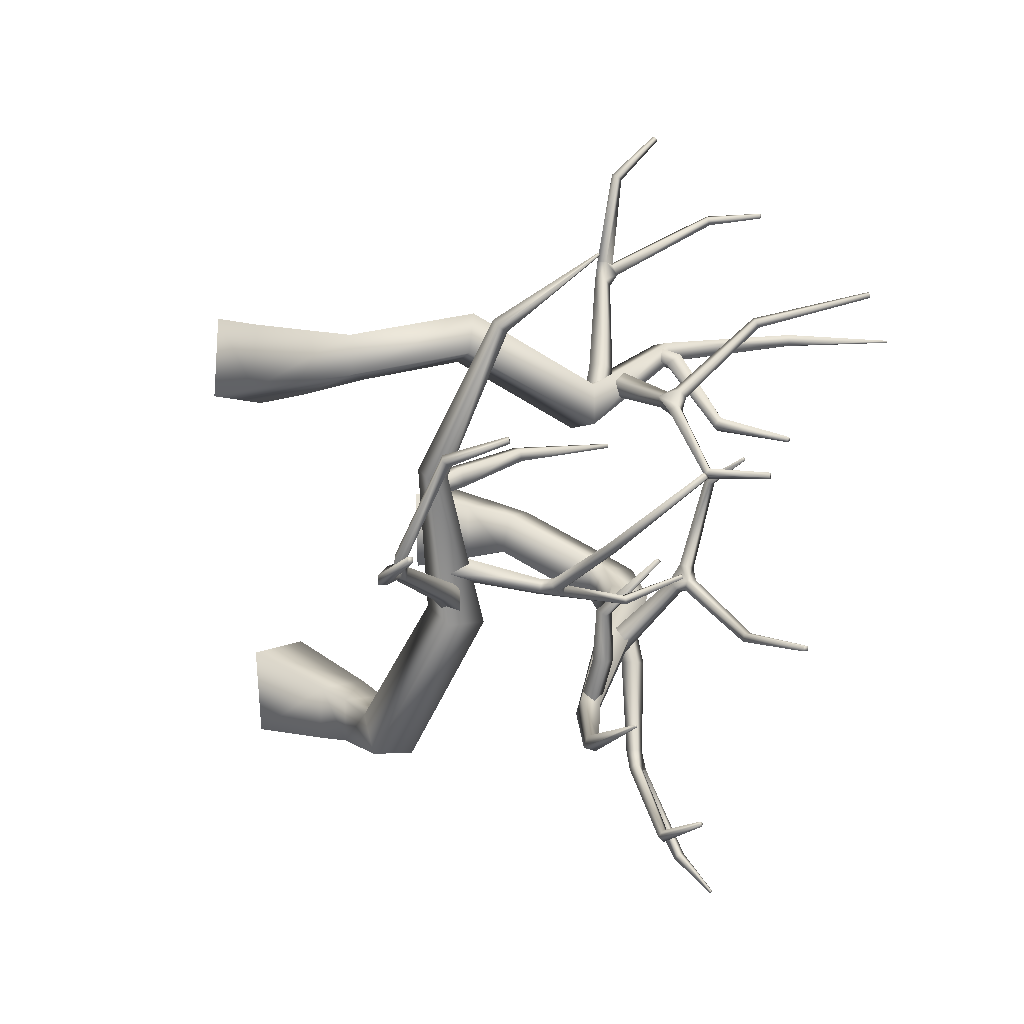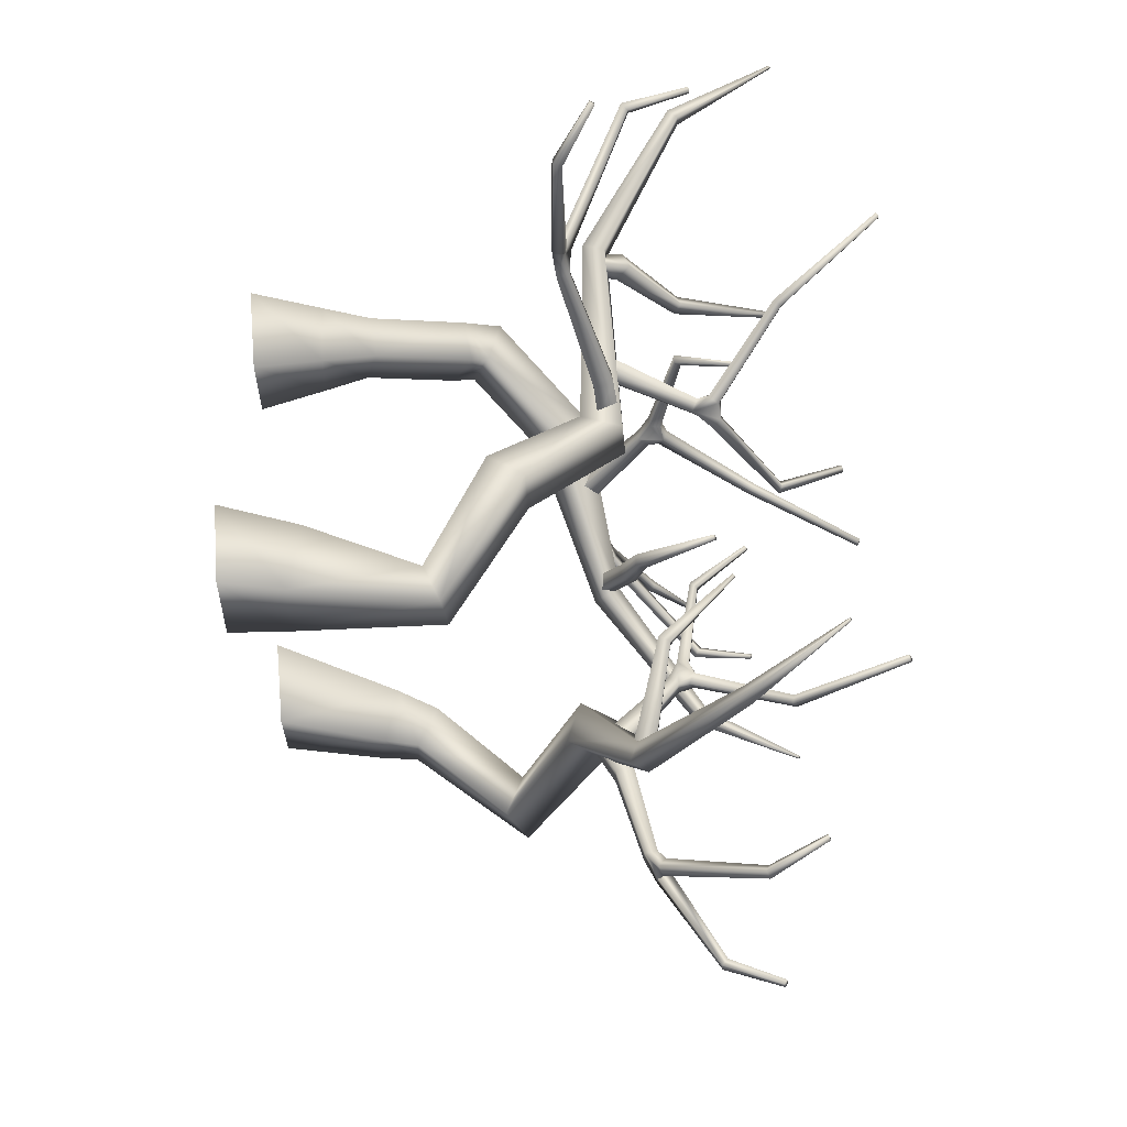
<metadata>
{"format":"obj","ext":"obj","renderer":"f3d","projection":"perspective","resolution":1024,"background":"white","views":[{"elev":2.5,"azim":121.9,"up":"+Z"},{"elev":62.0,"azim":85.0,"up":"+Z"}]}
</metadata>
<code>
g CursedForest_Geo
v -0.3257 1.117 -0.9207
v -0.3156 1.107 -1.009
v -0.3151 1.141 -0.9898
v -0.2776 1.147 -0.9841
v -0.3242 1.075 -0.9269
v -0.2762 1.107 -1.01
v -0.2695 1.125 -1.004
v -0.2762 1.107 -1.01
v -0.2823 1.075 -0.9171
v -0.2425 1.111 -0.9788
v -0.4106 1.076 -0.5971
v -0.4085 1.015 -0.6059
v -0.4426 1.023 -0.4557
v -0.4402 0.9553 -0.4657
v -0.3757 1.023 -0.4401
v -0.3492 1.015 -0.5921
v -0.3733 0.9553 -0.4501
v -0.3512 1.076 -0.5832
v -0.2838 1.117 -0.9109
v -0.2526 1.139 -0.9521
v 0.06396 1.42 -1.136
v 0.04447 1.433 -1.156
v 0.08005 1.409 -1.159
v 0.06056 1.421 -1.179
v 0.1283 1.603 -1.079
v 0.1199 1.609 -1.087
v 0.1297 1.609 -1.097
v 0.1381 1.603 -1.088
v -0.2776 1.147 -0.9841
v -0.2894 1.276 -1.308
v -0.2895 1.298 -1.288
v -0.3151 1.141 -0.9898
v -0.3184 1.279 -1.312
v -0.3156 1.107 -1.009
v -0.3185 1.301 -1.292
v -0.2368 1.459 -1.41
v -0.2289 1.457 -1.408
v -0.2374 1.463 -1.403
v -0.2295 1.461 -1.401
v 1.337 1.107 -0.1642
v 1.318 1.141 -0.1642
v 1.25 1.117 -0.1764
v 1.312 1.147 -0.1268
v 1.256 1.075 -0.1748
v 1.245 1.075 -0.1331
v 1.338 1.107 -0.1249
v 1.332 1.125 -0.1183
v 1.338 1.107 -0.1249
v 0.9282 1.076 -0.2687
v 0.9369 1.015 -0.2665
v 0.7867 1.024 -0.3125
v 0.7967 0.9557 -0.3099
v 0.7695 1.024 -0.2459
v 0.9217 1.015 -0.2075
v 0.7794 0.9557 -0.2434
v 0.9129 1.076 -0.2097
v 1.239 1.117 -0.1347
v 1.306 1.111 -0.09189
v 1.279 1.139 -0.1025
v 1.456 1.42 0.2181
v 1.476 1.433 0.1991
v 1.479 1.409 0.2347
v 1.499 1.421 0.2157
v 1.395 1.602 0.2809
v 1.406 1.61 0.2711
v 1.417 1.61 0.2832
v 1.406 1.602 0.293
v 1.312 1.147 -0.1268
v 1.636 1.276 -0.1312
v 1.616 1.298 -0.1318
v 1.318 1.141 -0.1642
v 1.641 1.279 -0.16
v 1.337 1.107 -0.1642
v 1.621 1.301 -0.1607
v 1.741 1.457 -0.08016
v 1.737 1.453 -0.06373
v 1.727 1.467 -0.08169
v 1.722 1.463 -0.0652
v -0.324 0.9595 0.9293
v -0.4134 0.9592 1.258
v -0.4405 0.9586 1.247
v -0.3241 0.9201 0.9298
v -0.3569 0.9677 0.9186
v -0.4161 0.9311 1.266
v -0.3623 0.9201 0.92
v -0.371 0.9413 0.9203
v -0.4431 0.9305 1.255
v -0.3241 0.9201 0.9298
v -0.5337 1.064 1.399
v -0.5371 1.05 1.407
v -0.5199 1.065 1.407
v -0.5232 1.051 1.415
v -0.3623 0.9201 0.92
v -0.3251 0.9302 0.8294
v -0.2887 0.9302 0.8523
v -0.324 0.9595 0.9293
v -0.2951 0.9715 0.8625
v -0.3677 0.9822 0.8818
v -0.3569 0.9677 0.9186
v -0.7396 1.17 1.119
v -0.716 1.188 1.113
v -0.387 0.9475 0.8844
v -0.7498 1.172 1.091
v -0.07418 1.031 0.5315
v -0.08369 1.093 0.5466
v -0.3315 0.9715 0.8396
v -0.7263 1.191 1.084
v -0.138 1.093 0.5124
v -0.1285 1.031 0.4972
v -0.02443 1.039 0.4413
v -0.08256 1.039 0.4047
v -0.03463 1.105 0.4575
v -0.09276 1.105 0.4209
v -0.7654 1.386 1.12
v -0.7702 1.386 1.105
v -0.7853 1.382 1.109
v -0.7805 1.382 1.125
v -0.8814 -0.08186 -0.2608
v -0.8193 0.1575 -0.01529
v -0.8689 -0.08186 0.03502
v -0.8282 0.153 -0.2247
v -0.5856 -0.08186 -0.273
v -0.61 0.1499 -0.02396
v -0.5732 -0.08186 0.02279
v -0.6188 0.1455 -0.2334
v -0.7855 0.3258 -0.0511
v -0.6356 0.3341 -0.05914
v -0.6414 0.2974 -0.2048
v -0.7913 0.2891 -0.1968
v -0.6957 0.6642 -0.2233
v -0.8439 0.6431 -0.2104
v -0.6975 0.596 -0.3572
v -0.8458 0.5749 -0.3444
v -0.7202 0.6687 -0.3957
v -0.72 0.7234 -0.2557
v -0.8597 0.721 -0.4159
v -0.8595 0.7757 -0.2759
v -0.4172 0.9339 -0.3041
v -0.4413 0.8728 -0.4309
v -0.5155 0.9876 -0.4722
v -0.4915 1.049 -0.3454
v 0.0435 1.069 -0.681
v 0.03206 1.038 -0.7444
v -0.002106 1.097 -0.7668
v 0.009338 1.128 -0.7033
v 0.5063 1.362 -0.7496
v 0.5176 1.354 -0.7896
v 0.4917 1.385 -0.8023
v 0.4804 1.392 -0.7624
v 0.7278 1.672 -0.6649
v 0.7311 1.672 -0.6718
v 0.7257 1.677 -0.6743
v 0.7225 1.677 -0.6674
v -0.3218 1.041 -0.5524
v -0.2561 1.041 -0.5324
v -0.3401 1.253 -0.3001
v -0.3821 1.253 -0.3129
v -0.3355 0.991 -0.5078
v -0.3488 1.221 -0.2714
v -0.2698 0.991 -0.4877
v -0.3346 1.304 -0.2678
v -0.3438 1.289 -0.303
v -0.3908 1.221 -0.2843
v -0.3795 1.306 -0.3011
v -0.3998 1.296 -0.2229
v -0.401 1.257 -0.2142
v -0.3621 1.257 -0.2089
v -0.2057 1.606 -0.4411
v -0.2098 1.6 -0.4707
v -0.3703 1.321 -0.2659
v -0.2361 1.615 -0.4702
v -0.232 1.621 -0.4406
v -0.3609 1.296 -0.2175
v -0.4107 1.337 0.1113
v -0.4099 1.36 0.09321
v -0.4397 1.34 0.1143
v -0.4389 1.363 0.09616
v 0.032 1.953 -0.4484
v 0.03189 1.953 -0.4663
v 0.01721 1.963 -0.4663
v 0.01733 1.963 -0.4483
v -0.3322 1.53 0.1937
v -0.3333 1.535 0.1832
v -0.3431 1.533 0.1967
v -0.3442 1.539 0.1862
v -0.04092 1.102 -0.7004
v 0.01308 1.098 -0.7157
v 0.05801 1.176 -0.5512
v 0.005259 1.18 -0.5362
v -0.04148 1.046 -0.69
v 0.05727 1.122 -0.5416
v 0.01251 1.043 -0.7052
v 0.004749 1.125 -0.5267
v 0.1069 1.167 -0.3511
v 0.1037 1.204 -0.3723
v 0.06566 1.169 -0.342
v 0.06243 1.205 -0.3632
v 0.1116 1.422 -0.1553
v 0.1271 1.422 -0.158
v 0.125 1.432 -0.17
v 0.1095 1.432 -0.1673
v 0.1838 -0.08158 -0.8115
v 0.4656 -0.08158 -0.8313
v 0.5304 0.2401 -0.8326
v 0.3508 0.2968 -0.82
v 0.216 -0.08158 -0.5194
v 0.5509 0.2636 -0.6465
v 0.4978 -0.08158 -0.5393
v 0.3713 0.3203 -0.6339
v 0.5492 0.3677 -0.8318
v 0.42 0.4443 -0.8258
v 0.5605 0.3749 -0.6821
v 0.4313 0.4514 -0.676
v 0.8394 0.6574 -0.6878
v 0.8831 0.728 -0.8131
v 0.7053 0.7246 -0.6967
v 0.7489 0.7952 -0.822
v 0.6304 0.9298 -0.2961
v 0.7609 0.8721 -0.3028
v 0.8107 0.9918 -0.3625
v 0.6803 1.049 -0.3559
v 1.002 1.069 0.1872
v 1.065 1.038 0.1772
v 1.088 1.097 0.1435
v 1.025 1.128 0.1535
v 1.059 1.362 0.6514
v 1.099 1.354 0.6636
v 1.112 1.385 0.638
v 1.073 1.392 0.6258
v 0.9696 1.672 0.871
v 0.9765 1.672 0.8743
v 0.9791 1.677 0.8691
v 0.9722 1.677 0.8657
v 0.6078 -0.1646 0.7085
v 0.6586 0.03746 0.4473
v 0.6327 -0.1646 0.4213
v 0.6382 0.03984 0.6825
v 0.328 -0.1646 0.6836
v 0.4295 0.09089 0.4269
v 0.3529 -0.1646 0.3964
v 0.4091 0.09333 0.6621
v 0.6916 0.4947 0.6373
v 0.7026 0.5152 0.4976
v 0.5697 0.4693 0.4804
v 0.5588 0.4487 0.6201
v 0.3259 0.7807 0.7187
v 0.3649 0.7868 0.5763
v 0.2721 0.6758 0.5462
v 0.2332 0.6698 0.6886
v 0.02758 1.112 0.4615
v 0.04639 1.122 0.3204
v -0.01066 0.992 0.304
v -0.02947 0.9826 0.4452
v -0.5404 1.105 0.6269
v -0.5538 1.116 0.5576
v -0.5771 1.049 0.5515
v -0.5636 1.038 0.6208
v -1.015 1.393 0.622
v -1.046 1.364 0.6208
v -1.046 1.362 0.6628
v -1.015 1.391 0.664
v -1.218 1.722 0.6332
v -1.212 1.726 0.6333
v -1.212 1.726 0.641
v -1.219 1.722 0.6408
v 0.8815 1.041 -0.181
v 0.8599 1.041 -0.1158
v 0.6296 1.253 -0.2051
v 0.6434 1.253 -0.2468
v 0.8371 0.991 -0.1957
v 0.6012 1.221 -0.2145
v 0.8155 0.991 -0.1305
v 0.615 1.221 -0.2563
v 0.5538 1.296 -0.2666
v 0.5452 1.257 -0.268
v 0.5389 1.257 -0.2292
v 0.6326 1.289 -0.2088
v 0.6315 1.306 -0.2445
v 0.5972 1.304 -0.2003
v 0.2199 1.337 -0.2852
v 0.2176 1.34 -0.3143
v 0.7972 1.6 -0.07087
v 0.7675 1.606 -0.06753
v 0.5475 1.296 -0.2278
v 0.2381 1.36 -0.284
v 0.5961 1.321 -0.2361
v 0.2357 1.363 -0.3131
v 0.7973 1.615 -0.09722
v 0.7676 1.621 -0.09387
v 0.1351 1.529 -0.2075
v 0.1475 1.535 -0.2086
v 0.1318 1.533 -0.2204
v 0.1442 1.54 -0.2215
v 0.7688 1.953 0.1707
v 0.7877 1.953 0.1709
v 0.7879 1.963 0.1555
v 0.7691 1.963 0.1553
v 1.022 1.105 0.1506
v 0.9403 1.142 0.1188
v 1.008 1.109 0.09576
v 0.9561 1.138 0.1799
v 1.012 1.05 0.1495
v 0.9285 1.079 0.1179
v 0.9981 1.054 0.09469
v 0.9443 1.076 0.179
v 0.6916 1.204 0.2402
v 0.6833 1.205 0.1988
v 0.6621 1.169 0.2015
v 0.6703 1.167 0.2429
v 0.4873 1.431 0.2554
v 0.4854 1.431 0.2431
v 0.4759 1.423 0.2445
v 0.4778 1.423 0.2568
v -0.2074 1.081 0.5172
v -0.2368 1.081 0.4551
v -0.08562 1.363 0.3969
v -0.0667 1.363 0.4367
v -0.08879 1.408 0.4225
v -0.03038 1.405 0.3473
v -0.1524 1.049 0.4911
v -0.03151 1.343 0.42
v -0.1819 1.049 0.429
v -0.05038 1.343 0.3802
v -0.06375 1.396 0.4506
v -0.04347 1.436 0.3677
v -0.0399 1.427 0.4426
v -0.2655 1.619 0.6768
v -0.2496 1.614 0.7023
v 0.00271 1.405 0.3685
v -0.01038 1.436 0.3889
v 0.1138 1.618 0.1306
v 0.1001 1.629 0.1538
v 0.1396 1.621 0.1442
v -0.06494 1.439 0.4144
v 0.1259 1.632 0.1674
v -0.2452 1.64 0.6685
v -0.2294 1.635 0.694
v 0.05971 1.837 0.1306
v 0.05212 1.836 0.1466
v 0.07518 1.842 0.1384
v 0.06758 1.84 0.1544
v -0.4922 1.961 0.7822
v -0.4852 1.961 0.7982
v -0.4724 1.972 0.7927
v -0.4793 1.972 0.7766
v -0.5484 1.084 0.59
v -0.4984 1.185 0.5801
v -0.4961 1.101 0.6055
v -0.5563 1.166 0.563
v -0.5256 1.043 0.5576
v -0.4732 1.14 0.5442
v -0.4733 1.06 0.5731
v -0.5311 1.121 0.5272
v -0.5346 1.352 0.324
v -0.4962 1.359 0.3403
v -0.4787 1.338 0.3078
v -0.5171 1.331 0.2915
v -0.4895 1.652 0.2641
v -0.4756 1.652 0.271
v -0.4689 1.649 0.2574
v -0.4827 1.649 0.2505
g CursedForest_Geo_0
f 3 2 1
f 3 1 4
f 2 5 1
f 5 2 6
f 6 2 7
f 8 7 2
f 9 5 6
f 6 7 10
f 9 6 10
f 1 5 11
f 5 9 12
f 5 12 11
f 11 12 13
f 12 14 13
f 11 13 15
f 12 16 14
f 9 16 12
f 16 17 14
f 18 11 15
f 18 15 17
f 16 18 17
f 1 11 18
f 19 18 16
f 9 19 16
f 19 1 18
f 19 9 20
f 20 1 19
f 9 10 20
f 1 20 4
f 21 20 10
f 22 4 20
f 21 22 20
f 23 21 10
f 23 10 7
f 24 7 4
f 22 24 4
f 24 23 7
f 25 21 23
f 26 22 21
f 25 26 21
f 26 27 22
f 27 24 22
f 27 26 25
f 28 25 23
f 28 23 24
f 28 27 25
f 27 28 24
f 8 29 7
f 8 30 29
f 30 31 29
f 29 31 32
f 33 30 8
f 34 33 8
f 32 35 34
f 31 35 32
f 35 33 34
f 33 36 30
f 30 37 31
f 36 37 30
f 38 36 33
f 35 38 33
f 37 36 38
f 37 39 31
f 31 39 35
f 39 37 38
f 39 38 35
f 42 41 40
f 41 42 43
f 44 42 40
f 45 44 40
f 46 45 40
f 46 40 47
f 45 46 47
f 48 47 40
f 42 44 49
f 44 45 50
f 44 50 49
f 49 50 51
f 50 52 51
f 49 51 53
f 50 54 52
f 45 54 50
f 54 55 52
f 56 49 53
f 56 53 55
f 54 56 55
f 42 49 56
f 57 56 54
f 45 57 54
f 57 42 56
f 57 45 58
f 58 45 47
f 42 57 59
f 59 57 58
f 42 59 43
f 60 59 58
f 61 43 59
f 60 61 59
f 62 58 47
f 62 60 58
f 63 47 43
f 61 63 43
f 63 62 47
f 64 60 62
f 65 61 60
f 64 65 60
f 65 66 61
f 66 63 61
f 66 65 64
f 67 64 62
f 67 62 63
f 67 66 64
f 66 67 63
f 48 68 47
f 48 69 68
f 69 70 68
f 68 70 71
f 72 69 48
f 73 72 48
f 71 74 73
f 70 74 71
f 74 72 73
f 72 75 69
f 69 76 70
f 75 76 69
f 77 75 72
f 74 77 72
f 76 75 77
f 76 78 70
f 70 78 74
f 78 76 77
f 78 77 74
f 81 80 79
f 79 80 82
f 83 81 79
f 80 84 82
f 82 84 85
f 85 83 86
f 85 87 83
f 87 81 83
f 84 87 85
f 85 86 88
f 81 89 80
f 87 90 81
f 90 89 81
f 89 91 80
f 80 91 84
f 89 90 91
f 92 90 87
f 84 92 87
f 90 92 91
f 91 92 84
f 93 88 86
f 93 94 88
f 94 93 86
f 94 95 88
f 88 95 96
f 95 97 96
f 96 97 98
f 96 98 99
f 100 86 99
f 101 99 98
f 101 100 99
f 102 94 86
f 100 103 86
f 103 102 86
f 95 94 104
f 97 95 105
f 95 104 105
f 97 106 98
f 106 94 102
f 98 106 102
f 107 98 102
f 107 101 98
f 103 107 102
f 106 97 108
f 97 105 108
f 94 106 109
f 94 109 104
f 106 108 109
f 105 104 110
f 110 104 111
f 104 109 111
f 112 105 110
f 108 105 112
f 111 109 113
f 113 108 112
f 109 108 113
f 114 101 107
f 115 107 103
f 115 114 107
f 116 115 103
f 114 115 116
f 116 103 100
f 117 100 101
f 114 117 101
f 117 114 116
f 117 116 100
f 120 119 118
f 119 121 118
f 118 121 122
f 123 119 120
f 124 123 120
f 122 125 124
f 121 125 122
f 125 123 124
f 119 126 121
f 123 127 119
f 127 126 119
f 125 128 123
f 128 127 123
f 121 129 125
f 126 129 121
f 129 128 125
f 130 127 128
f 131 126 127
f 130 131 127
f 132 128 129
f 132 130 128
f 133 129 126
f 131 133 126
f 133 132 129
f 132 134 130
f 130 135 131
f 134 135 130
f 133 136 132
f 136 134 132
f 131 137 133
f 135 137 131
f 137 136 133
f 138 135 134
f 139 134 136
f 139 138 134
f 140 136 137
f 140 139 136
f 141 137 135
f 138 141 135
f 141 140 137
f 142 138 139
f 143 139 140
f 143 142 139
f 144 140 141
f 144 143 140
f 145 141 138
f 142 145 138
f 145 144 141
f 146 142 143
f 147 143 144
f 147 146 143
f 148 144 145
f 148 147 144
f 149 145 142
f 146 149 142
f 149 148 145
f 150 146 147
f 151 147 148
f 151 150 147
f 152 151 148
f 152 148 149
f 151 152 150
f 153 149 146
f 150 153 146
f 152 153 150
f 153 152 149
f 156 155 154
f 157 156 154
f 157 154 158
f 156 159 155
f 159 160 155
f 159 156 161
f 156 162 161
f 156 157 162
f 163 158 160
f 163 157 158
f 159 163 160
f 157 164 162
f 157 163 164
f 163 165 164
f 166 163 159
f 165 163 166
f 167 159 161
f 167 166 159
f 168 161 162
f 169 162 164
f 169 168 162
f 164 165 170
f 170 165 161
f 171 164 170
f 171 169 164
f 172 170 161
f 172 171 170
f 168 172 161
f 173 167 161
f 165 173 161
f 167 174 166
f 173 175 167
f 175 174 167
f 166 176 165
f 174 176 166
f 165 177 173
f 177 175 173
f 176 177 165
f 178 168 169
f 179 169 171
f 179 178 169
f 180 179 171
f 180 171 172
f 179 180 178
f 181 172 168
f 178 181 168
f 180 181 178
f 181 180 172
f 174 182 176
f 175 183 174
f 183 182 174
f 182 184 176
f 176 184 177
f 184 182 183
f 185 183 175
f 177 185 175
f 185 184 183
f 184 185 177
f 188 187 186
f 189 188 186
f 189 186 190
f 188 191 187
f 191 192 187
f 193 190 192
f 193 189 190
f 191 193 192
f 194 191 188
f 195 188 189
f 195 194 188
f 196 193 191
f 194 196 191
f 197 189 193
f 197 195 189
f 196 197 193
f 198 196 194
f 199 194 195
f 199 198 194
f 200 199 195
f 200 195 197
f 199 200 198
f 201 197 196
f 198 201 196
f 200 201 198
f 201 200 197
f 204 203 202
f 205 204 202
f 205 202 206
f 204 207 203
f 207 208 203
f 209 206 208
f 209 205 206
f 207 209 208
f 204 210 207
f 205 211 204
f 211 210 204
f 207 212 209
f 210 212 207
f 209 213 205
f 213 211 205
f 212 213 209
f 214 212 210
f 215 210 211
f 215 214 210
f 216 213 212
f 214 216 212
f 217 211 213
f 217 215 211
f 216 217 213
f 218 216 214
f 219 214 215
f 219 218 214
f 220 215 217
f 220 219 215
f 221 217 216
f 218 221 216
f 221 220 217
f 222 218 219
f 223 219 220
f 223 222 219
f 224 220 221
f 224 223 220
f 225 221 218
f 222 225 218
f 225 224 221
f 226 222 223
f 227 223 224
f 227 226 223
f 228 224 225
f 228 227 224
f 229 225 222
f 226 229 222
f 229 228 225
f 230 226 227
f 231 227 228
f 231 230 227
f 232 231 228
f 232 228 229
f 231 232 230
f 233 229 226
f 230 233 226
f 232 233 230
f 233 232 229
f 236 235 234
f 235 237 234
f 234 237 238
f 239 235 236
f 240 239 236
f 238 241 240
f 237 241 238
f 241 239 240
f 242 237 235
f 243 235 239
f 243 242 235
f 244 239 241
f 244 243 239
f 245 241 237
f 242 245 237
f 245 244 241
f 246 242 243
f 247 243 244
f 247 246 243
f 248 244 245
f 248 247 244
f 249 245 242
f 246 249 242
f 249 248 245
f 250 246 247
f 251 247 248
f 251 250 247
f 252 248 249
f 252 251 248
f 253 249 246
f 250 253 246
f 253 252 249
f 254 250 251
f 255 251 252
f 255 254 251
f 256 252 253
f 256 255 252
f 257 253 250
f 254 257 250
f 257 256 253
f 255 258 254
f 256 259 255
f 259 258 255
f 257 260 256
f 260 259 256
f 254 261 257
f 258 261 254
f 261 260 257
f 262 259 260
f 263 258 259
f 262 263 259
f 263 264 258
f 264 261 258
f 264 263 262
f 265 262 260
f 265 260 261
f 265 264 262
f 264 265 261
f 268 267 266
f 269 268 266
f 269 266 270
f 268 271 267
f 271 272 267
f 273 270 272
f 273 269 270
f 271 273 272
f 273 274 269
f 275 273 271
f 275 274 273
f 271 268 276
f 276 275 271
f 277 268 269
f 274 278 269
f 278 277 269
f 268 279 276
f 277 279 268
f 276 280 275
f 275 281 274
f 280 281 275
f 282 277 278
f 283 279 277
f 282 283 277
f 279 284 276
f 285 280 276
f 284 285 276
f 274 286 278
f 279 286 284
f 286 274 284
f 274 287 284
f 281 287 274
f 287 285 284
f 288 278 286
f 288 282 278
f 289 286 279
f 283 289 279
f 289 288 286
f 280 290 281
f 285 291 280
f 291 290 280
f 290 292 281
f 281 292 287
f 292 290 291
f 293 291 285
f 287 293 285
f 293 292 291
f 292 293 287
f 294 283 282
f 295 282 288
f 295 294 282
f 296 295 288
f 296 288 289
f 295 296 294
f 297 289 283
f 294 297 283
f 296 297 294
f 297 296 289
f 300 299 298
f 299 301 298
f 298 301 302
f 303 299 300
f 304 303 300
f 302 305 304
f 301 305 302
f 305 303 304
f 306 301 299
f 307 299 303
f 307 306 299
f 308 303 305
f 308 307 303
f 309 305 301
f 306 309 301
f 309 308 305
f 310 306 307
f 311 307 308
f 311 310 307
f 312 311 308
f 312 308 309
f 310 311 312
f 313 309 306
f 313 312 309
f 313 310 312
f 310 313 306
f 316 315 314
f 317 316 314
f 316 317 318
f 319 316 318
f 317 314 320
f 321 317 320
f 321 320 322
f 323 322 315
f 316 323 315
f 319 323 316
f 323 321 322
f 321 323 319
f 317 324 318
f 317 321 324
f 325 319 318
f 321 326 324
f 327 318 324
f 328 324 326
f 328 327 324
f 329 321 319
f 326 321 330
f 321 329 330
f 319 331 329
f 325 332 319
f 332 331 319
f 329 333 330
f 331 333 329
f 334 325 318
f 326 330 334
f 330 325 334
f 330 335 325
f 335 332 325
f 333 335 330
f 336 334 318
f 327 336 318
f 337 326 334
f 337 328 326
f 336 337 334
f 331 338 333
f 332 339 331
f 339 338 331
f 338 340 333
f 333 340 335
f 340 338 339
f 341 339 332
f 335 341 332
f 341 340 339
f 340 341 335
f 342 327 328
f 343 328 337
f 343 342 328
f 344 343 337
f 344 337 336
f 343 344 342
f 345 336 327
f 342 345 327
f 344 345 342
f 345 344 336
f 348 347 346
f 347 349 346
f 346 349 350
f 351 347 348
f 352 351 348
f 350 353 352
f 349 353 350
f 353 351 352
f 354 349 347
f 355 347 351
f 355 354 347
f 356 351 353
f 356 355 351
f 357 353 349
f 354 357 349
f 357 356 353
f 358 354 355
f 359 355 356
f 359 358 355
f 360 359 356
f 360 356 357
f 358 359 360
f 361 357 354
f 361 360 357
f 361 358 360
f 358 361 354

</code>
